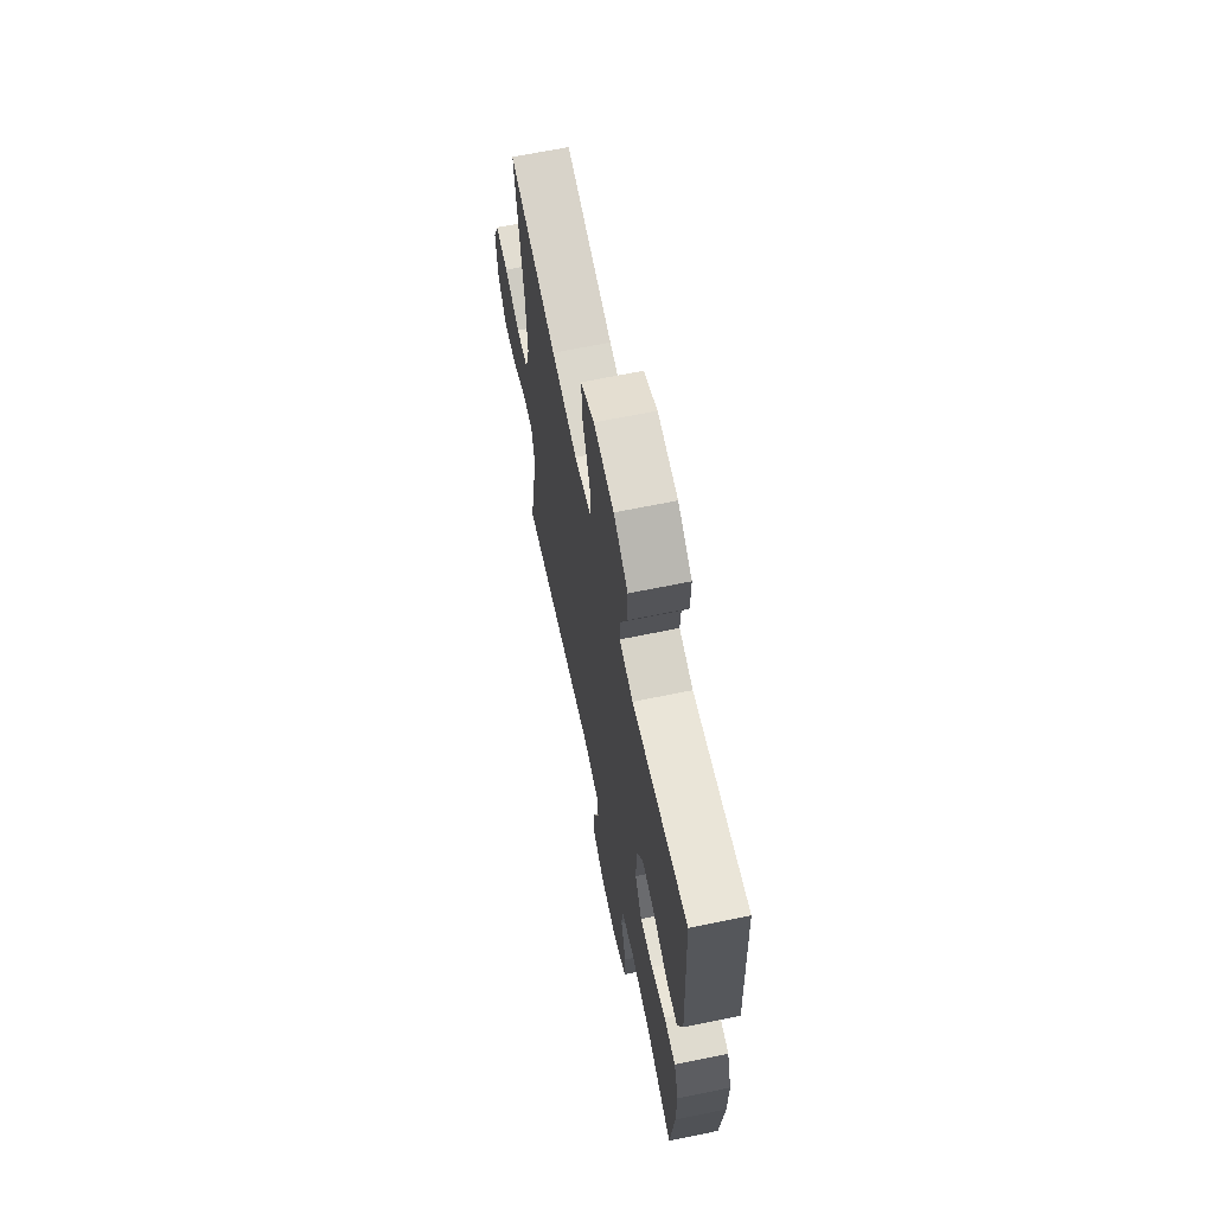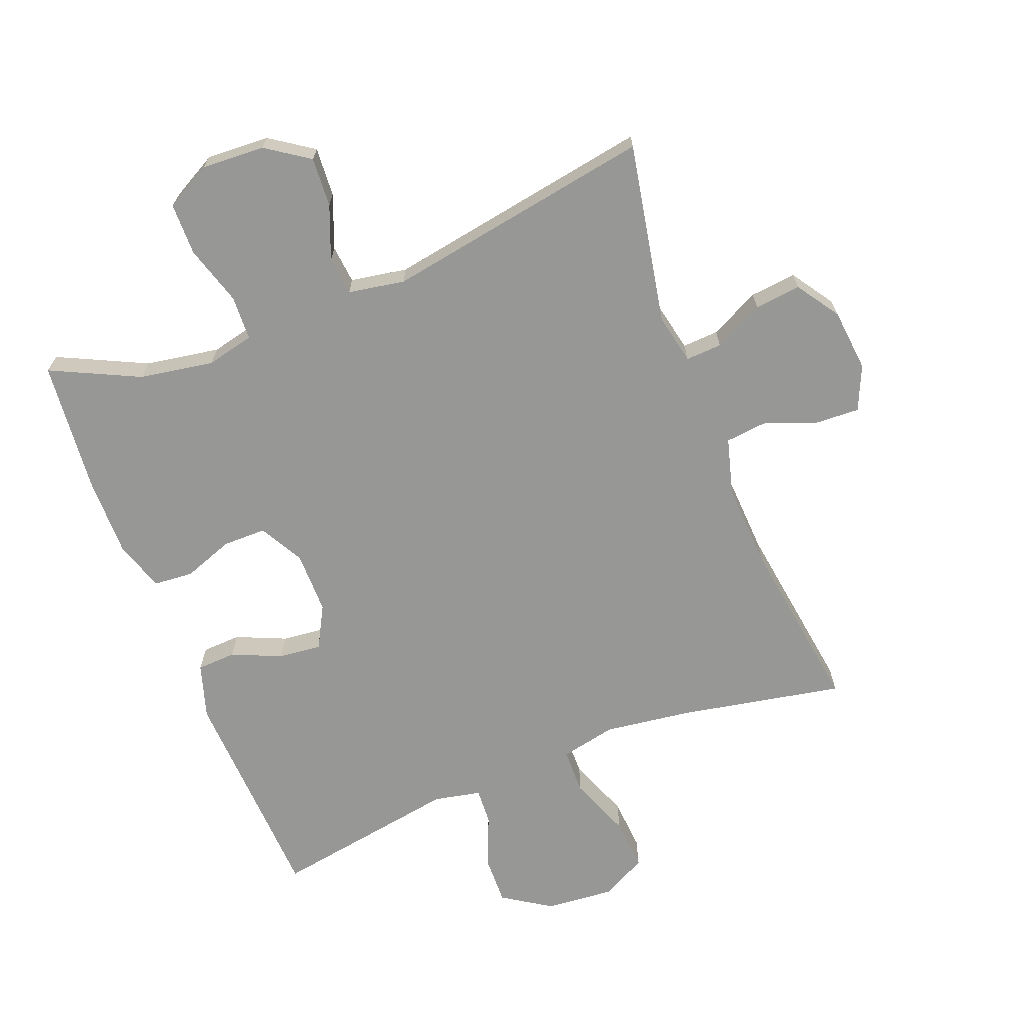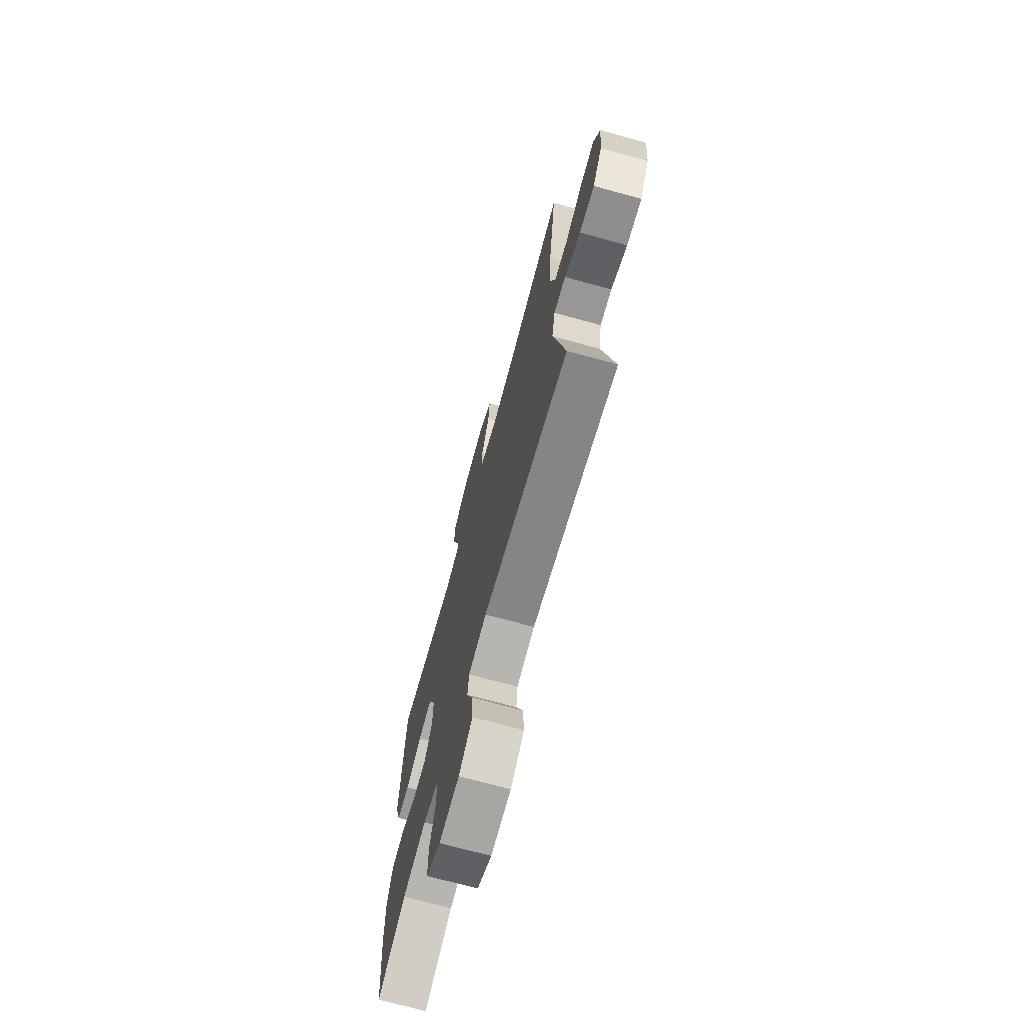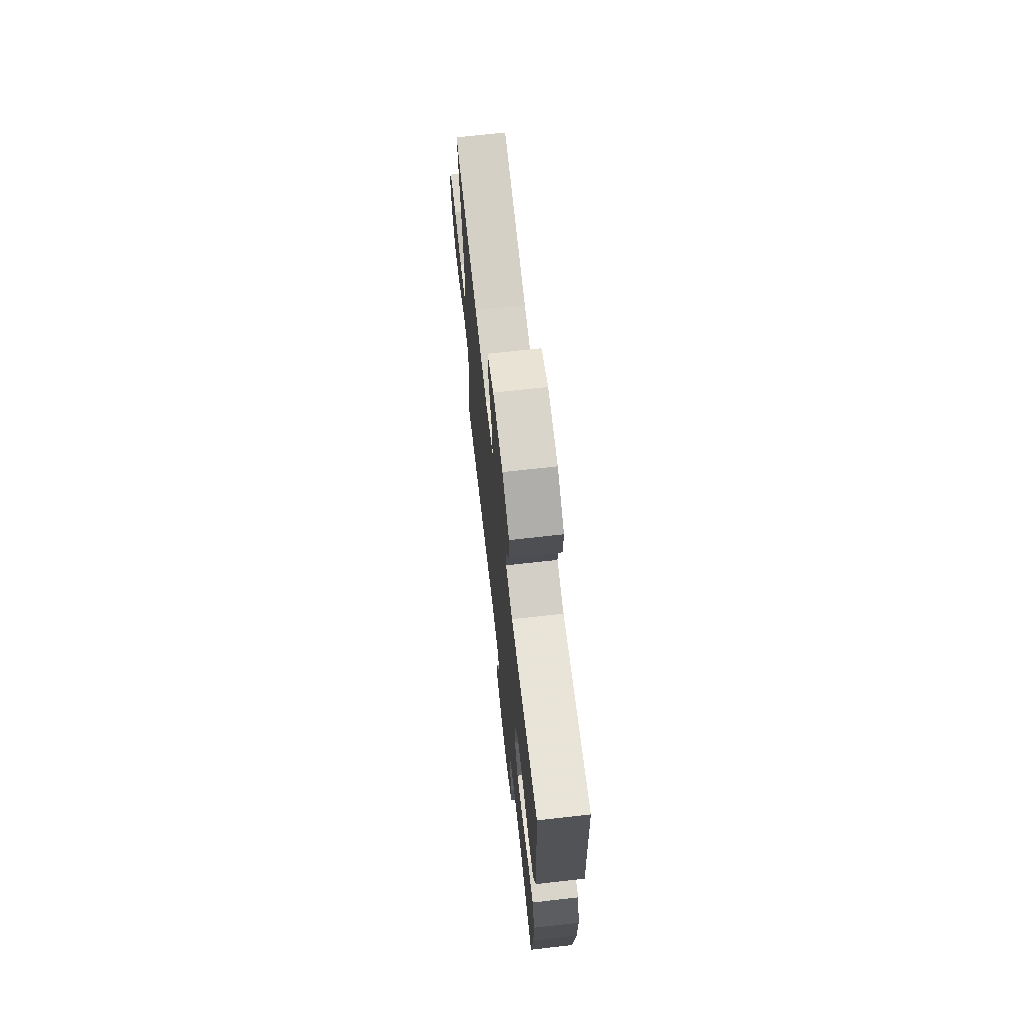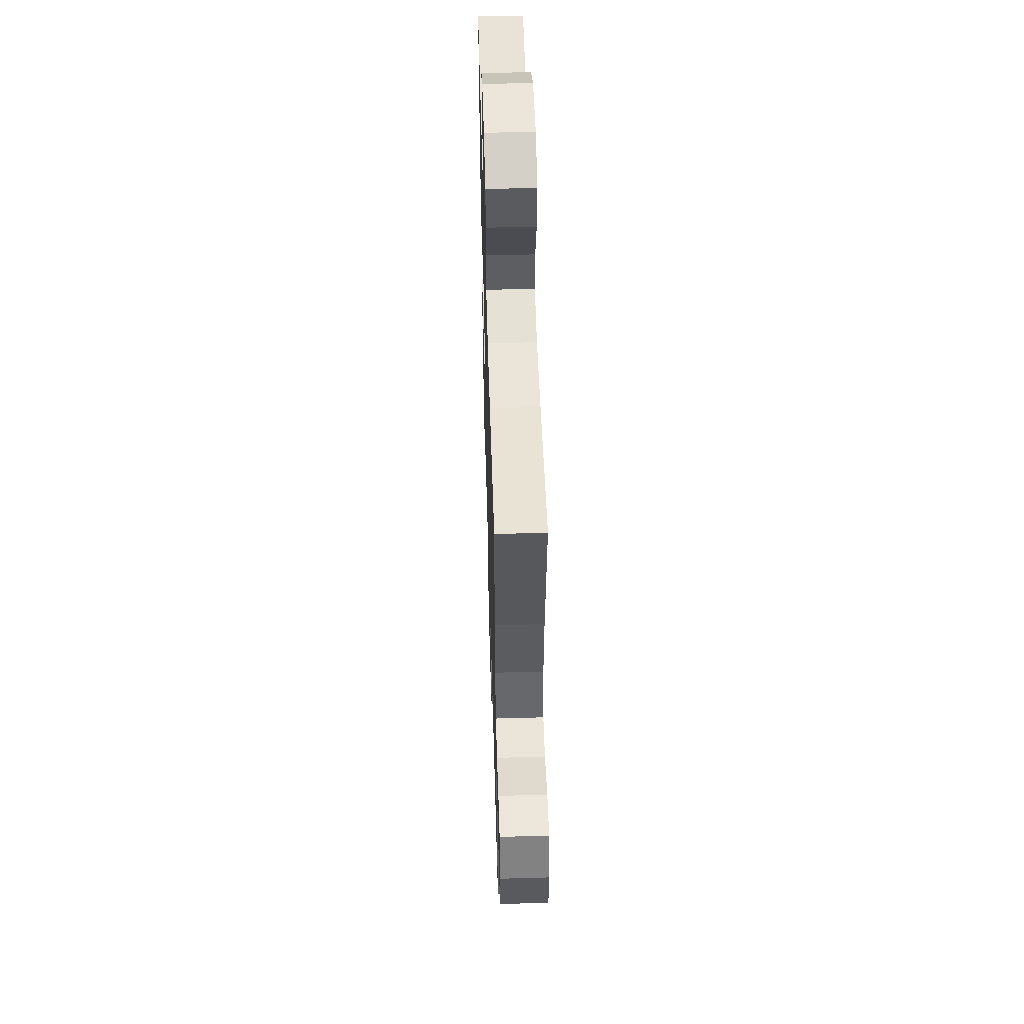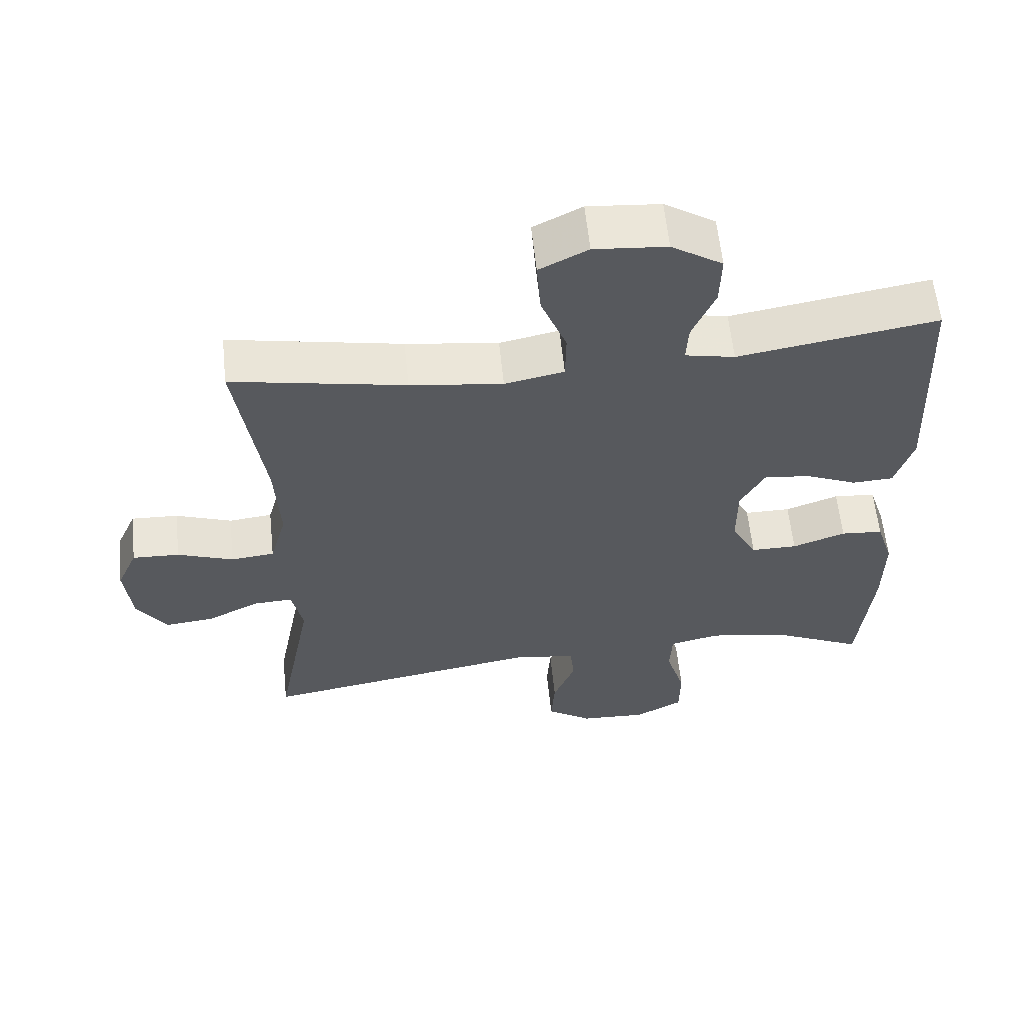
<metadata>
{"format":"obj","ext":"obj","renderer":"f3d","projection":"perspective","resolution":1024,"background":"white","views":[{"elev":66.1,"azim":78.3,"up":"+Z"},{"elev":-68.1,"azim":-158.7,"up":"+Y"},{"elev":-71.4,"azim":-105.3,"up":"+Z"},{"elev":70.0,"azim":83.6,"up":"+Z"},{"elev":53.2,"azim":-91.7,"up":"+Z"},{"elev":59.9,"azim":-5.9,"up":"+Z"}]}
</metadata>
<code>
v -0.5 0.07 -0.5
v -0.447 0.07 -0.222
v -0.463 0.07 -0.145
v -0.519 0.07 -0.148
v -0.595 0.07 -0.186
v -0.666 0.07 -0.194
v -0.71 0.07 -0.129
v -0.72 0.07 -0.032
v -0.69 0.07 0.036
v -0.622 0.07 0.033
v -0.541 0.07 0.003
v -0.478 0.07 0.01
v -0.454 0.07 0.097
v -0.461 0.07 0.23
v -0.5 0.07 0.5
v -0.249 0.07 0.452
v -0.115 0.07 0.434
v -0.029 0.07 0.452
v -0.028 0.07 0.523
v -0.065 0.07 0.618
v -0.071 0.07 0.699
v -0.001 0.07 0.735
v 0.104 0.07 0.726
v 0.178 0.07 0.678
v 0.176 0.07 0.602
v 0.143 0.07 0.523
v 0.14 0.07 0.467
v 0.212 0.07 0.452
v 0.5 0.07 0.5
v 0.516 0.07 0.156
v 0.49 0.07 0.072
v 0.43 0.07 0.069
v 0.354 0.07 0.102
v 0.288 0.07 0.109
v 0.253 0.07 0.044
v 0.253 0.07 -0.052
v 0.29 0.07 -0.12
v 0.357 0.07 -0.12
v 0.434 0.07 -0.092
v 0.495 0.07 -0.097
v 0.52 0.07 -0.175
v 0.519 0.07 -0.296
v 0.5 0.07 -0.5
v 0.364 0.07 -0.435
v 0.25 0.07 -0.416
v 0.177 0.07 -0.433
v 0.174 0.07 -0.501
v 0.202 0.07 -0.593
v 0.201 0.07 -0.673
v 0.131 0.07 -0.711
v 0.034 0.07 -0.706
v -0.032 0.07 -0.661
v -0.027 0.07 -0.585
v 0.005 0.07 -0.503
v -0.001 0.07 -0.444
v -0.088 0.07 -0.429
v -0.5 0 -0.5
v -0.447 0 -0.222
v -0.463 0 -0.145
v -0.519 0 -0.148
v -0.595 0 -0.186
v -0.666 0 -0.194
v -0.71 0 -0.129
v -0.72 0 -0.032
v -0.69 0 0.036
v -0.622 0 0.033
v -0.541 0 0.003
v -0.478 0 0.01
v -0.454 0 0.097
v -0.461 0 0.23
v -0.5 0 0.5
v -0.249 0 0.452
v -0.115 0 0.434
v -0.029 0 0.452
v -0.028 0 0.523
v -0.065 0 0.618
v -0.071 0 0.699
v -0.001 0 0.735
v 0.104 0 0.726
v 0.178 0 0.678
v 0.176 0 0.602
v 0.143 0 0.523
v 0.14 0 0.467
v 0.212 0 0.452
v 0.5 0 0.5
v 0.516 0 0.156
v 0.49 0 0.072
v 0.43 0 0.069
v 0.354 0 0.102
v 0.288 0 0.109
v 0.253 0 0.044
v 0.253 0 -0.052
v 0.29 0 -0.12
v 0.357 0 -0.12
v 0.434 0 -0.092
v 0.495 0 -0.097
v 0.52 0 -0.175
v 0.519 0 -0.296
v 0.5 0 -0.5
v 0.364 0 -0.435
v 0.25 0 -0.416
v 0.177 0 -0.433
v 0.174 0 -0.501
v 0.202 0 -0.593
v 0.201 0 -0.673
v 0.131 0 -0.711
v 0.034 0 -0.706
v -0.032 0 -0.661
v -0.027 0 -0.585
v 0.005 0 -0.503
v -0.001 0 -0.444
v -0.088 0 -0.429
f 52 53 54
f 51 52 54
f 50 51 54
f 49 50 54
f 48 49 54
f 47 48 54
f 46 47 54 55
f 45 46 55 56
f 42 43 44
f 41 42 44
f 40 41 44
f 39 40 44
f 38 39 44
f 37 38 44 45
f 36 37 45 56
f 31 32 33
f 30 31 33
f 29 30 33
f 28 29 33
f 27 28 33 34
f 24 25 26
f 23 24 26
f 22 23 26
f 21 22 26
f 20 21 26
f 19 20 26
f 18 19 26 27
f 27 34 35
f 18 27 35
f 17 18 35
f 14 15 16
f 35 36 56
f 17 35 56
f 16 17 56
f 14 16 56
f 13 14 56
f 9 10 11
f 8 9 11
f 7 8 11
f 6 7 11
f 5 6 11
f 4 5 11
f 56 1 2
f 56 2 3
f 13 56 3
f 12 13 3
f 3 4 11 12
f 110 109 108
f 110 108 107
f 110 107 106
f 110 106 105
f 110 105 104
f 110 104 103
f 111 110 103 102
f 112 111 102 101
f 100 99 98
f 100 98 97
f 100 97 96
f 100 96 95
f 100 95 94
f 101 100 94 93
f 112 101 93 92
f 89 88 87
f 89 87 86
f 89 86 85
f 89 85 84
f 90 89 84 83
f 82 81 80
f 82 80 79
f 82 79 78
f 82 78 77
f 82 77 76
f 82 76 75
f 83 82 75 74
f 91 90 83
f 91 83 74
f 91 74 73
f 72 71 70
f 112 92 91
f 112 91 73
f 112 73 72
f 112 72 70
f 112 70 69
f 67 66 65
f 67 65 64
f 67 64 63
f 67 63 62
f 67 62 61
f 67 61 60
f 58 57 112
f 59 58 112
f 59 112 69
f 59 69 68
f 68 67 60 59
f 1 57 58 2
f 2 58 59 3
f 3 59 60 4
f 4 60 61 5
f 5 61 62 6
f 6 62 63 7
f 7 63 64 8
f 8 64 65 9
f 9 65 66 10
f 10 66 67 11
f 11 67 68 12
f 12 68 69 13
f 13 69 70 14
f 14 70 71 15
f 15 71 72 16
f 16 72 73 17
f 17 73 74 18
f 18 74 75 19
f 19 75 76 20
f 20 76 77 21
f 21 77 78 22
f 22 78 79 23
f 23 79 80 24
f 24 80 81 25
f 25 81 82 26
f 26 82 83 27
f 27 83 84 28
f 28 84 85 29
f 29 85 86 30
f 30 86 87 31
f 31 87 88 32
f 32 88 89 33
f 33 89 90 34
f 34 90 91 35
f 35 91 92 36
f 36 92 93 37
f 37 93 94 38
f 38 94 95 39
f 39 95 96 40
f 40 96 97 41
f 41 97 98 42
f 42 98 99 43
f 43 99 100 44
f 44 100 101 45
f 45 101 102 46
f 46 102 103 47
f 47 103 104 48
f 48 104 105 49
f 49 105 106 50
f 50 106 107 51
f 51 107 108 52
f 52 108 109 53
f 53 109 110 54
f 54 110 111 55
f 55 111 112 56
f 56 112 57 1

</code>
